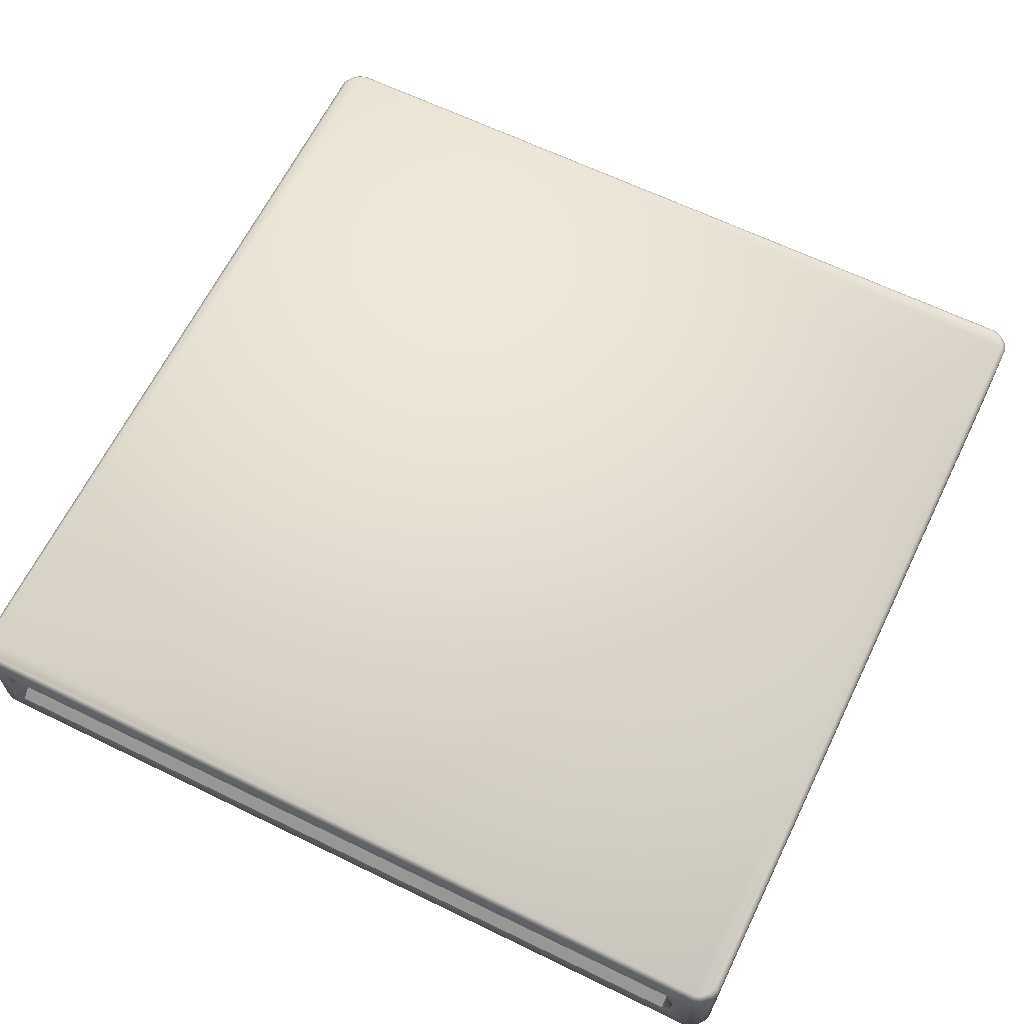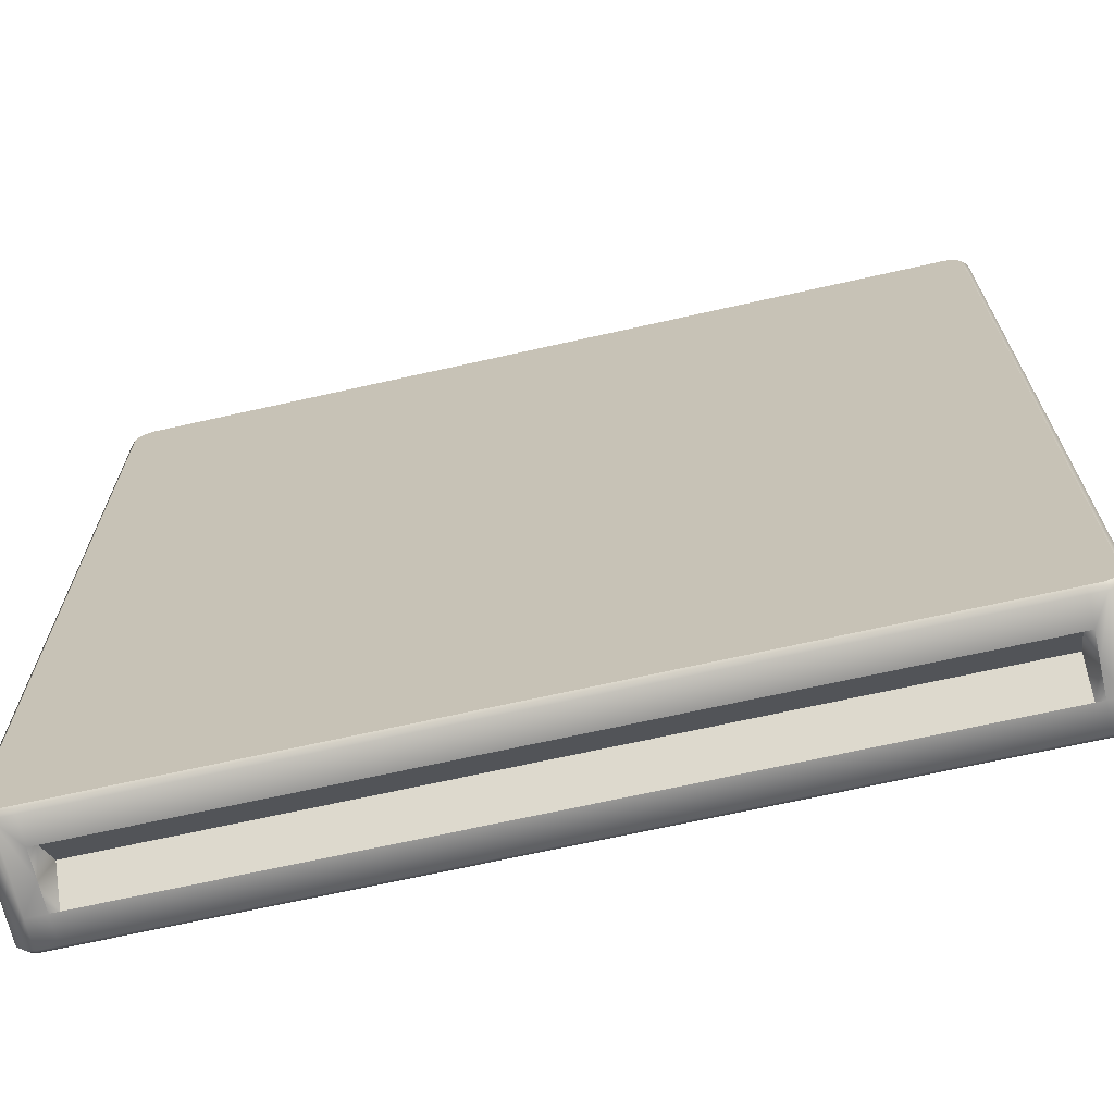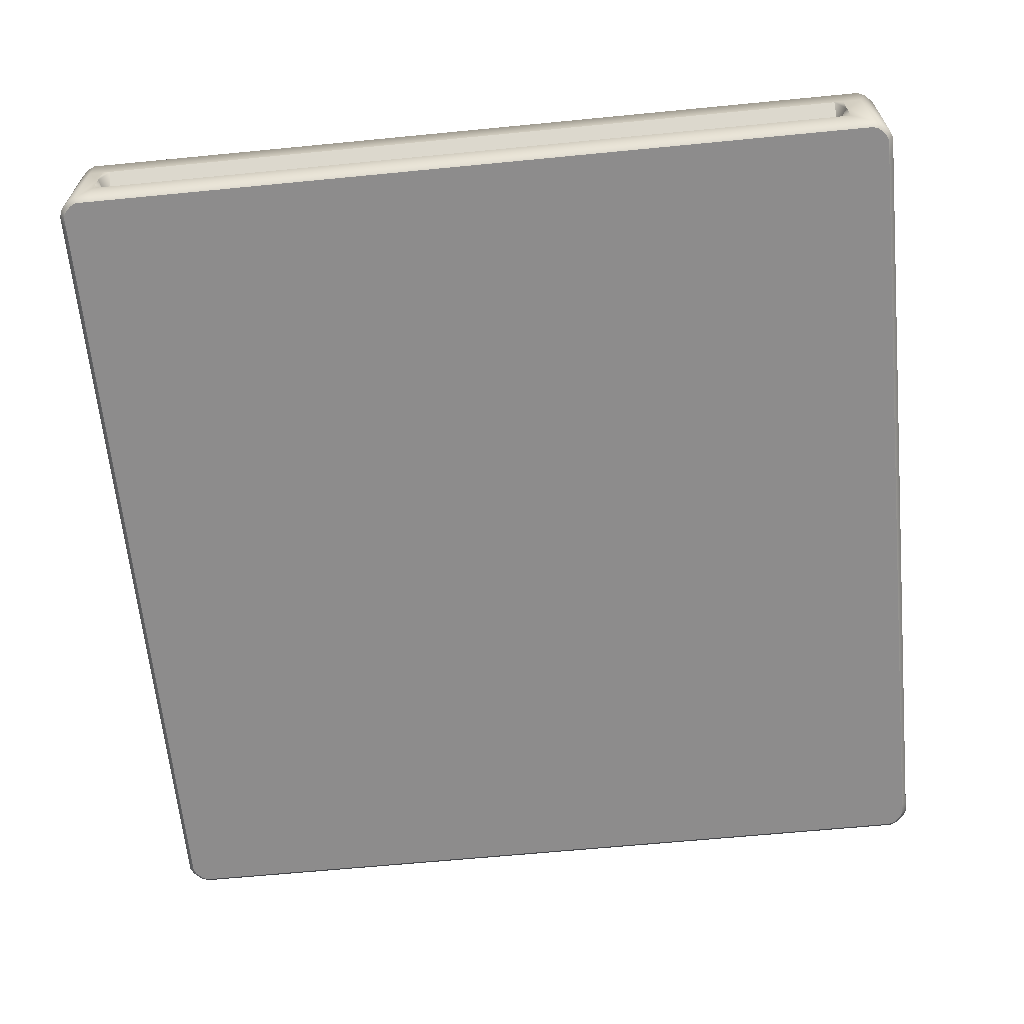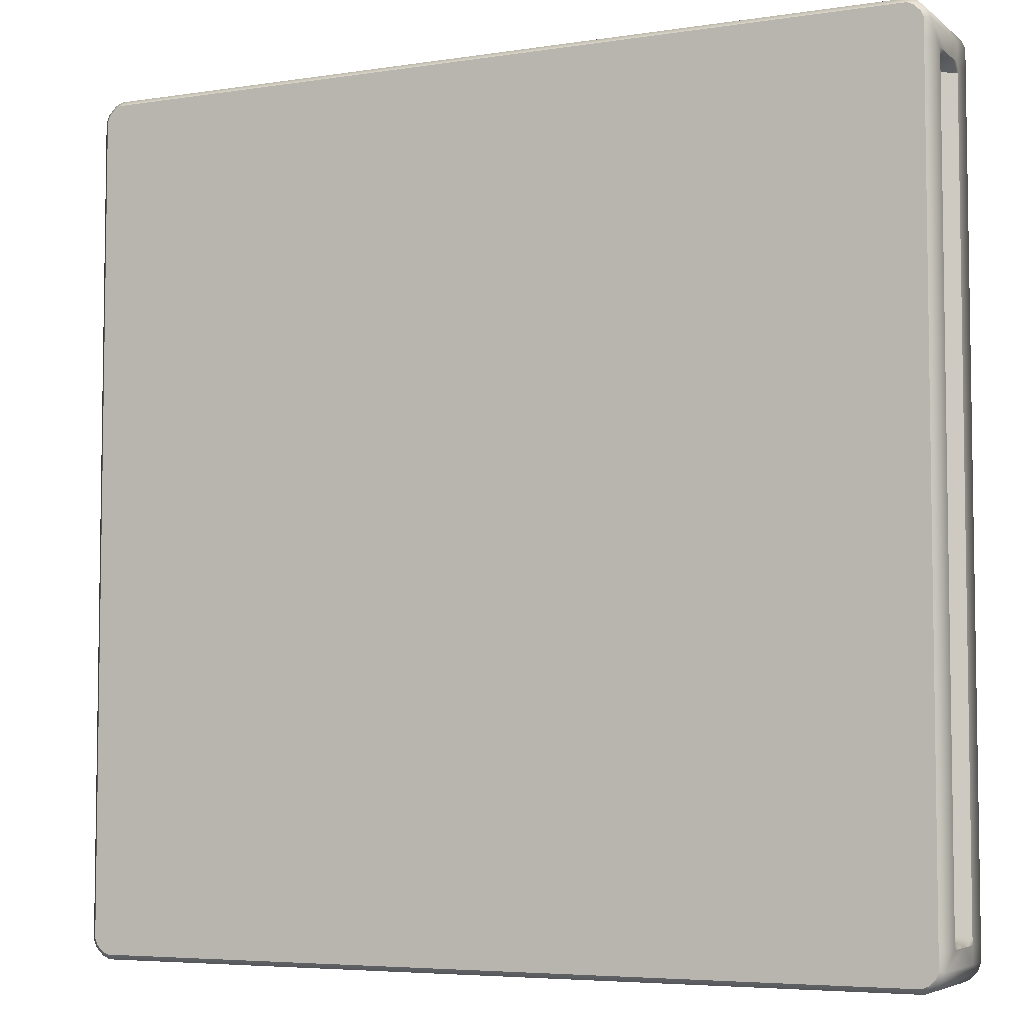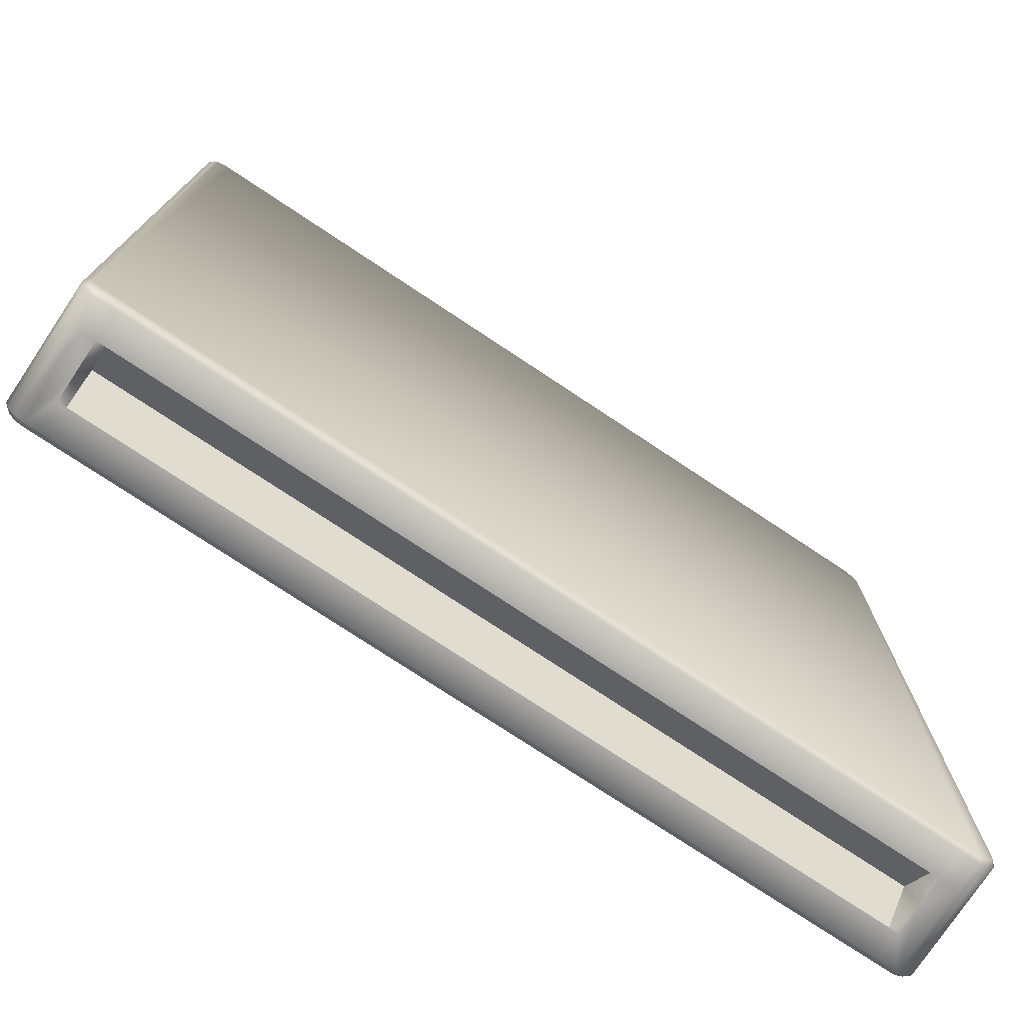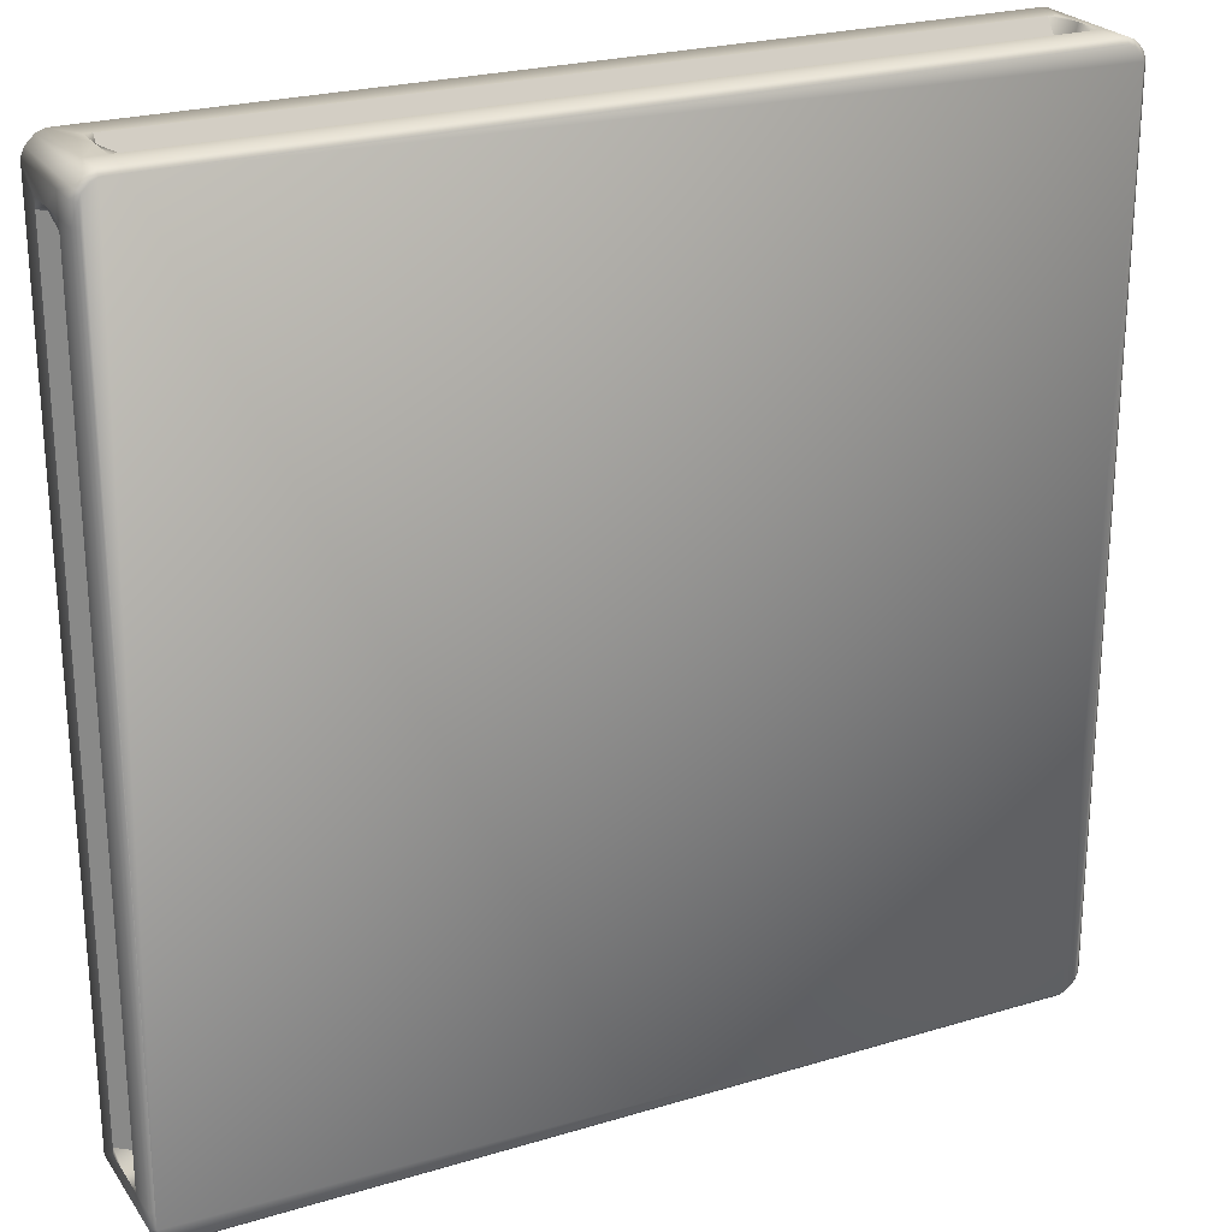
<metadata>
{"format":"obj","ext":"obj","renderer":"f3d","projection":"perspective","resolution":1024,"background":"white","views":[{"elev":64.5,"azim":-153.9,"up":"+Y"},{"elev":-68.4,"azim":12.7,"up":"+Z"},{"elev":-64.3,"azim":-174.4,"up":"+Y"},{"elev":-5.4,"azim":25.5,"up":"+Z"},{"elev":-75.7,"azim":146.4,"up":"+Z"},{"elev":24.4,"azim":153.6,"up":"+Z"}]}
</metadata>
<code>
v -2.467 0 2.554
v -2.504 0 2.539
v -2.544 0 2.499
v -2.559 0 -2.463
v -2.559 0 2.397
v -2.559 0 -2.361
v -2.559 0 2.463
v -2.544 0 -2.499
v -2.504 0 -2.539
v 2.467 0 -2.554
v -2.467 0 -2.554
v -2.353 0 -2.554
v 2.383 0 -2.554
v 2.504 0 -2.539
v 2.544 0 -2.499
v 2.559 0 2.463
v 2.559 0 -2.363
v 2.559 0 2.344
v 2.559 0 -2.463
v 2.544 0 2.499
v 2.504 0 2.539
v 2.356 0 2.554
v -2.428 0 2.554
v 2.467 0 2.554
v 2.559 0.7339 -2.463
v 2.544 0.7339 -2.499
v 2.504 0.7339 -2.539
v -2.467 0.7339 -2.554
v 2.383 0.7339 -2.554
v -2.353 0.7339 -2.554
v 2.467 0.7339 -2.554
v -2.504 0.7339 -2.539
v -2.544 0.7339 -2.499
v -2.559 0.7339 2.463
v -2.559 0.7339 -2.361
v -2.559 0.7339 2.397
v -2.559 0.7339 -2.463
v -2.544 0.7339 2.499
v -2.504 0.7339 2.539
v 2.467 0.7339 2.554
v -2.428 0.7339 2.554
v 2.356 0.7339 2.554
v -2.467 0.7339 2.554
v 2.504 0.7339 2.539
v 2.544 0.7339 2.499
v 2.559 0.7339 2.344
v 2.559 0.7339 -2.363
v 2.559 0.7339 2.463
v 2.473 0.03004 2.584
v 2.473 0.5372 2.584
v 2.362 0.3671 2.584
v 2.362 0.1971 2.584
v -2.589 0.03004 2.469
v -2.589 0.5372 2.469
v -2.589 0.3671 2.403
v -2.589 0.1971 2.403
v -2.521 0.03004 2.565
v -2.521 0.7039 2.565
v -2.569 0.7039 2.516
v -2.569 0.03004 2.516
v 2.521 0.03004 2.565
v 2.569 0.03004 2.516
v 2.569 0.7039 2.516
v 2.521 0.7039 2.565
v -2.569 0.03004 -2.516
v -2.569 0.7039 -2.516
v -2.521 0.7039 -2.565
v -2.521 0.03004 -2.565
v -2.473 0.5372 2.584
v -2.473 0.7039 2.584
v -2.473 0.03004 2.584
v 2.473 0.7039 2.584
v -2.589 0.03004 -2.469
v -2.589 0.5372 -2.469
v -2.589 0.7039 2.469
v 2.589 0.03004 2.469
v 2.589 0.5372 2.469
v 2.589 0.7039 2.469
v -2.473 0.5372 -2.584
v -2.473 0.03004 -2.584
v -2.589 0.03004 -2.367
v -2.434 0.03004 2.584
v 2.362 0.7039 2.584
v -2.589 0.7039 2.403
v -2.473 0.7039 -2.584
v -2.589 0.7039 -2.469
v -2.359 0.3671 -2.584
v -2.359 0.1971 -2.584
v 2.589 0.03004 -2.469
v 2.589 0.5372 -2.469
v 2.589 0.3671 -2.369
v 2.589 0.1971 -2.369
v 2.521 0.03004 -2.565
v 2.521 0.7039 -2.565
v 2.569 0.7039 -2.516
v 2.569 0.03004 -2.516
v 2.473 0.5372 -2.584
v 2.473 0.7039 -2.584
v 2.473 0.03004 -2.584
v 2.589 0.7039 -2.469
v 2.589 0.03004 2.349
v 2.389 0.03004 -2.584
v -2.359 0.7039 -2.584
v 2.589 0.7039 -2.369
v -2.434 0.5372 2.584
v -2.589 0.5372 -2.367
v -2.589 0.7039 -2.367
v 2.389 0.5372 -2.584
v 2.589 0.5372 2.349
v 2.362 0.03004 2.584
v 2.32 0.1971 2.584
v -2.434 0.7039 2.584
v 2.362 0.5372 2.584
v -2.376 0.5372 2.584
v -2.434 0.3671 2.584
v -2.376 0.3671 2.349
v -2.434 0.1971 2.584
v -2.589 0.1971 -2.367
v -2.589 0.03004 2.403
v -2.589 0.5372 -2.321
v -2.589 0.3671 -2.367
v -2.42 0.3671 -2.321
v -2.589 0.1971 2.34
v -2.589 0.5372 2.403
v 2.389 0.1971 -2.584
v -2.359 0.03004 -2.584
v 2.389 0.7039 -2.584
v 2.339 0.5372 -2.584
v 2.389 0.3671 -2.584
v 2.339 0.3671 -2.413
v -2.304 0.1971 -2.584
v -2.359 0.5372 -2.584
v 2.589 0.1971 2.349
v 2.589 0.03004 -2.369
v 2.589 0.7039 2.349
v 2.589 0.5372 2.293
v 2.589 0.3671 2.349
v 2.377 0.3671 2.293
v 2.589 0.1971 -2.325
v 2.589 0.5372 -2.369
v 2.32 0.3671 2.349
v -2.42 0.3671 2.34
v -2.304 0.3671 -2.413
v 2.377 0.3671 -2.325
v 2.589 0.5372 -2.325
v 2.589 0.1971 2.293
v -2.304 0.5372 -2.584
v 2.339 0.1971 -2.584
v -2.589 0.5372 2.34
v -2.589 0.1971 -2.321
v 2.32 0.5372 2.584
v -2.376 0.1971 2.584
f 1 2 3
f 1 3 4
f 5 6 3
f 5 3 7
f 3 6 4
f 4 8 9
f 4 9 10
f 9 11 12
f 9 12 13
f 9 13 10
f 10 14 15
f 10 15 16
f 17 18 15
f 17 15 19
f 15 18 16
f 10 16 1
f 10 1 4
f 16 20 21
f 16 21 1
f 21 22 23
f 21 23 1
f 24 22 21
f 25 26 27
f 25 27 28
f 29 30 27
f 29 27 31
f 27 30 28
f 28 32 33
f 28 33 34
f 35 36 33
f 35 33 37
f 33 36 34
f 34 38 39
f 34 39 40
f 41 42 39
f 41 39 43
f 39 42 40
f 34 40 25
f 34 25 28
f 40 44 45
f 40 45 25
f 45 46 47
f 45 47 25
f 48 46 45
f 49 50 51
f 49 51 52
f 53 54 55
f 53 55 56
f 57 58 59
f 57 59 60
f 61 62 63
f 61 63 64
f 65 66 67
f 65 67 68
f 69 70 58
f 69 58 57
f 71 69 57
f 50 49 61
f 50 61 64
f 72 50 64
f 65 73 74
f 65 74 66
f 54 53 59
f 54 59 75
f 60 59 53
f 62 76 77
f 62 77 63
f 63 77 78
f 68 67 79
f 68 79 80
f 4 6 81
f 4 81 73
f 1 23 82
f 1 82 71
f 40 42 83
f 40 83 72
f 34 36 84
f 34 84 75
f 61 21 20
f 61 20 62
f 60 3 2
f 60 2 57
f 68 9 8
f 68 8 65
f 63 45 44
f 63 44 64
f 58 39 38
f 58 38 59
f 66 33 32
f 66 32 67
f 49 24 21
f 49 21 61
f 57 2 1
f 57 1 71
f 65 8 4
f 65 4 73
f 64 44 40
f 64 40 72
f 59 38 34
f 59 34 75
f 67 32 28
f 67 28 85
f 62 20 16
f 62 16 76
f 53 7 3
f 53 3 60
f 80 11 9
f 80 9 68
f 78 48 45
f 78 45 63
f 70 43 39
f 70 39 58
f 86 37 33
f 86 33 66
f 80 79 87
f 80 87 88
f 89 90 91
f 89 91 92
f 93 94 95
f 93 95 96
f 97 98 94
f 97 94 93
f 99 97 93
f 90 89 95
f 90 95 100
f 96 95 89
f 16 18 101
f 16 101 76
f 10 13 102
f 10 102 99
f 28 30 103
f 28 103 85
f 25 47 104
f 25 104 100
f 96 15 14
f 96 14 93
f 94 27 26
f 94 26 95
f 93 14 10
f 93 10 99
f 95 26 25
f 95 25 100
f 89 19 15
f 89 15 96
f 98 31 27
f 98 27 94
f 69 105 70
f 74 106 107
f 74 107 86
f 97 108 98
f 77 109 78
f 110 52 111
f 110 22 24
f 110 24 49
f 42 41 112
f 42 112 83
f 83 113 72
f 113 51 50
f 23 22 110
f 23 110 82
f 112 105 114
f 114 105 115
f 114 115 116
f 82 117 71
f 112 41 43
f 112 43 70
f 81 118 73
f 6 5 119
f 6 119 81
f 107 35 37
f 107 37 86
f 107 106 120
f 120 106 121
f 120 121 122
f 119 56 123
f 36 35 107
f 36 107 84
f 119 5 7
f 119 7 53
f 84 124 75
f 124 55 54
f 102 125 99
f 13 12 126
f 13 126 102
f 127 29 31
f 127 31 98
f 127 108 128
f 128 108 129
f 128 129 130
f 126 88 131
f 30 29 127
f 30 127 103
f 126 12 11
f 126 11 80
f 103 132 79
f 103 79 85
f 132 87 79
f 101 133 76
f 18 17 134
f 18 134 101
f 135 46 48
f 135 48 78
f 135 109 136
f 136 109 137
f 136 137 138
f 134 92 139
f 47 46 135
f 47 135 104
f 134 17 19
f 134 19 89
f 104 140 100
f 140 91 90
f 51 141 111
f 51 111 52
f 55 142 123
f 55 123 56
f 87 143 131
f 87 131 88
f 91 144 139
f 91 139 92
f 136 138 144
f 136 144 145
f 146 138 137
f 146 137 133
f 139 144 138
f 139 138 146
f 145 144 91
f 145 91 140
f 128 130 143
f 128 143 147
f 148 130 129
f 148 129 125
f 131 143 130
f 131 130 148
f 147 143 87
f 147 87 132
f 120 122 142
f 120 142 149
f 150 122 121
f 150 121 118
f 123 142 122
f 123 122 150
f 149 142 55
f 149 55 124
f 114 116 141
f 114 141 151
f 152 116 115
f 152 115 117
f 111 141 116
f 111 116 152
f 151 141 51
f 151 51 113
f 69 115 105
f 84 149 124
f 119 123 150
f 119 150 81
f 112 114 151
f 112 151 83
f 82 152 117
f 107 120 149
f 107 149 84
f 81 150 118
f 74 121 106
f 126 131 148
f 126 148 102
f 103 147 132
f 127 128 147
f 127 147 103
f 97 129 108
f 134 139 146
f 134 146 101
f 104 145 140
f 102 148 125
f 77 137 109
f 83 151 113
f 110 111 152
f 110 152 82
f 101 146 133
f 135 136 145
f 135 145 104
f 53 56 119
f 75 124 54
f 70 105 112
f 71 117 115
f 71 115 69
f 66 74 86
f 79 67 85
f 80 88 126
f 73 118 121
f 73 121 74
f 100 140 90
f 99 125 129
f 99 129 97
f 89 92 134
f 98 108 127
f 78 109 135
f 72 113 50
f 49 52 110
f 76 133 137
f 76 137 77

</code>
